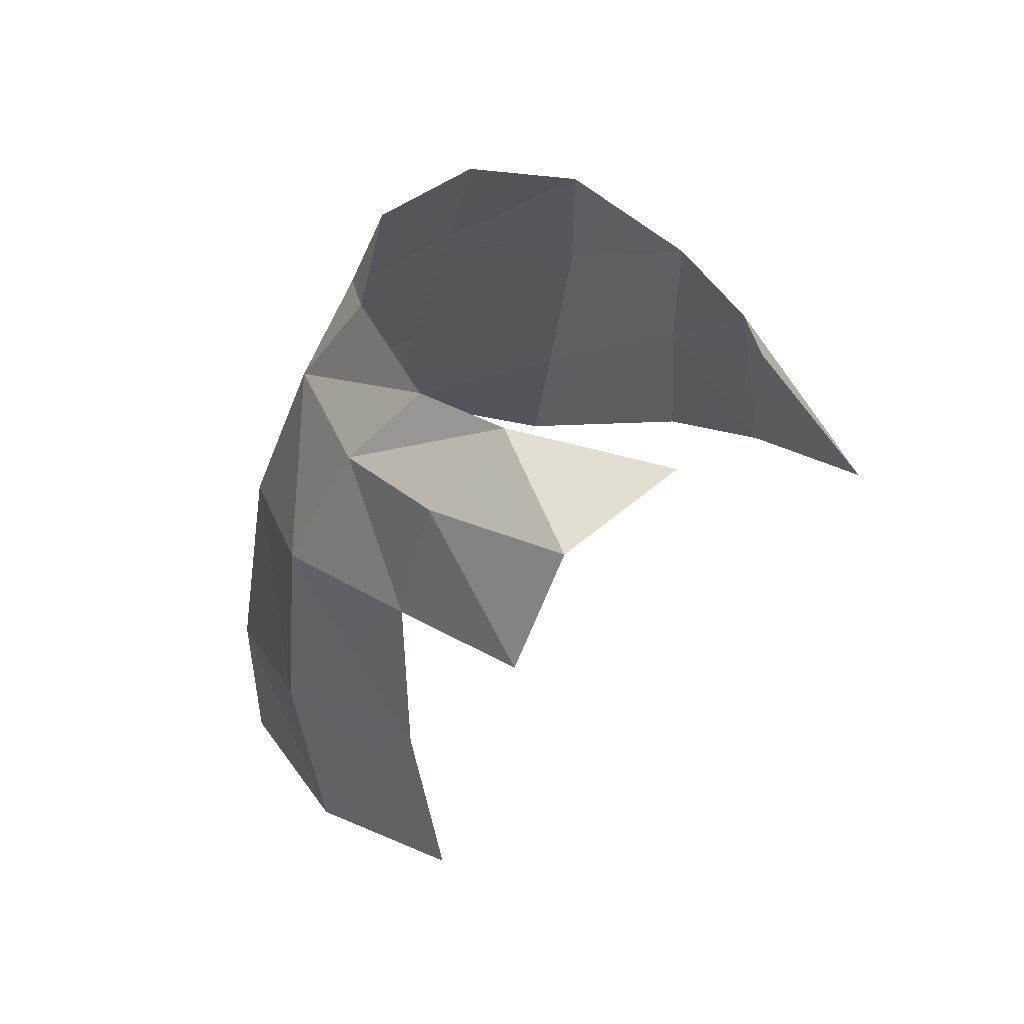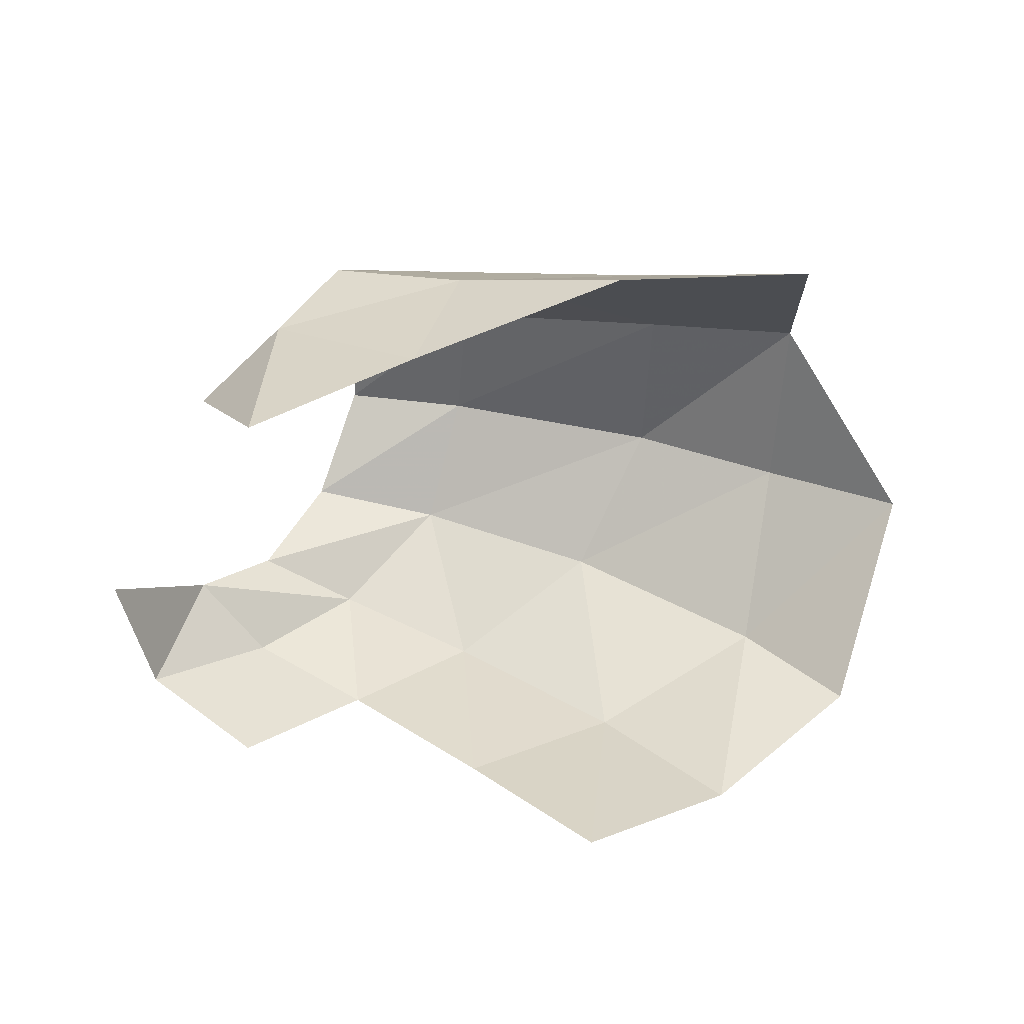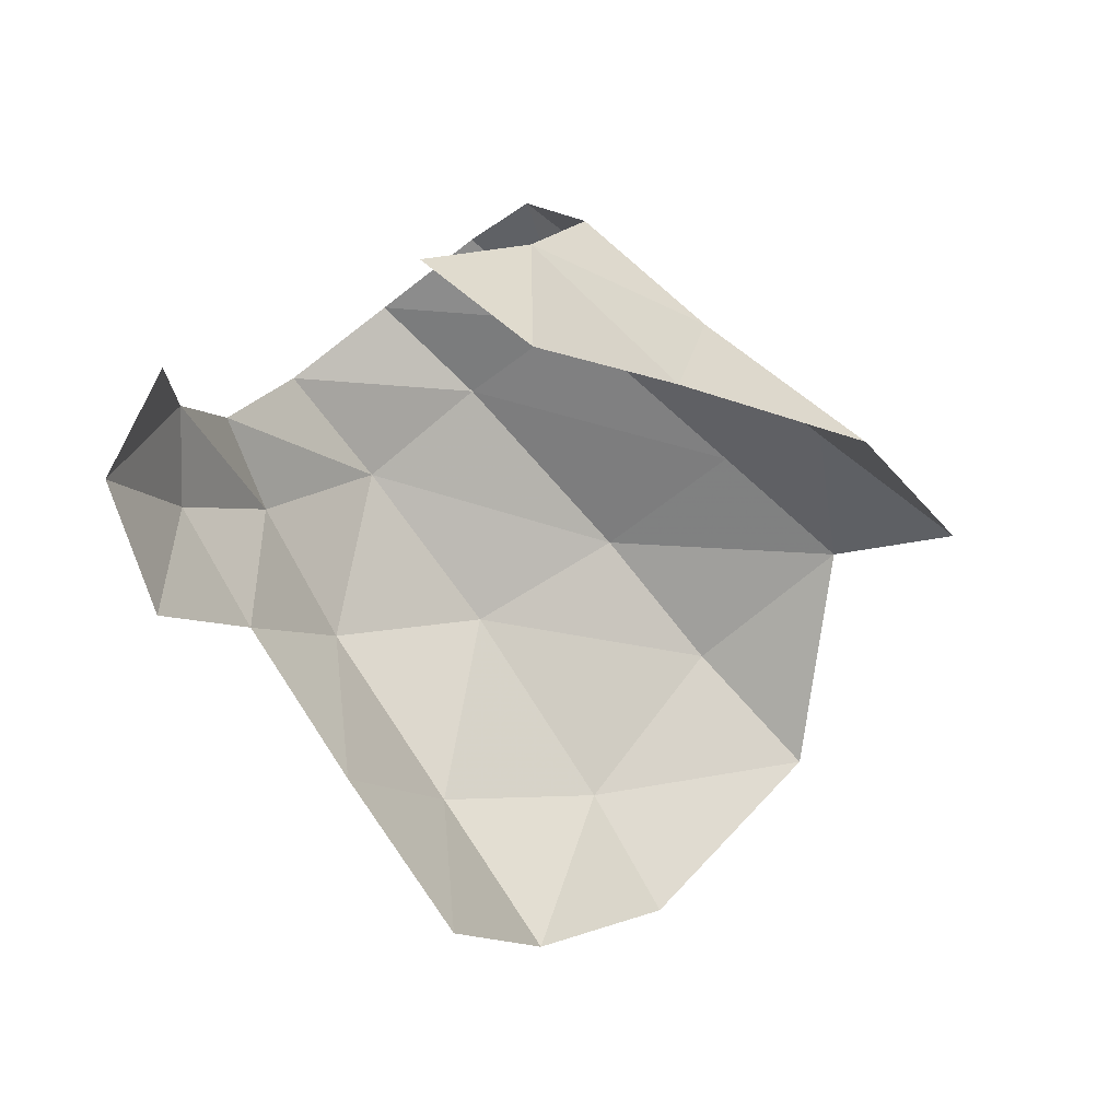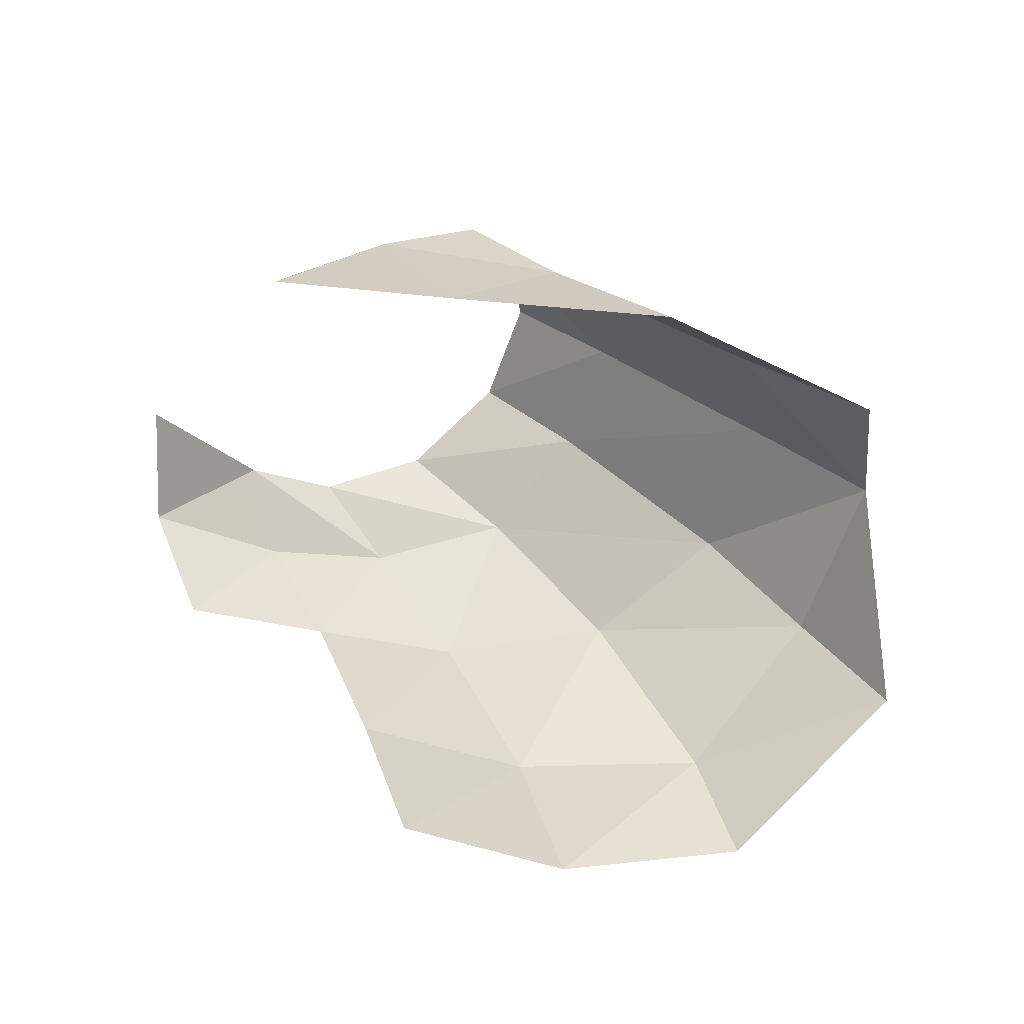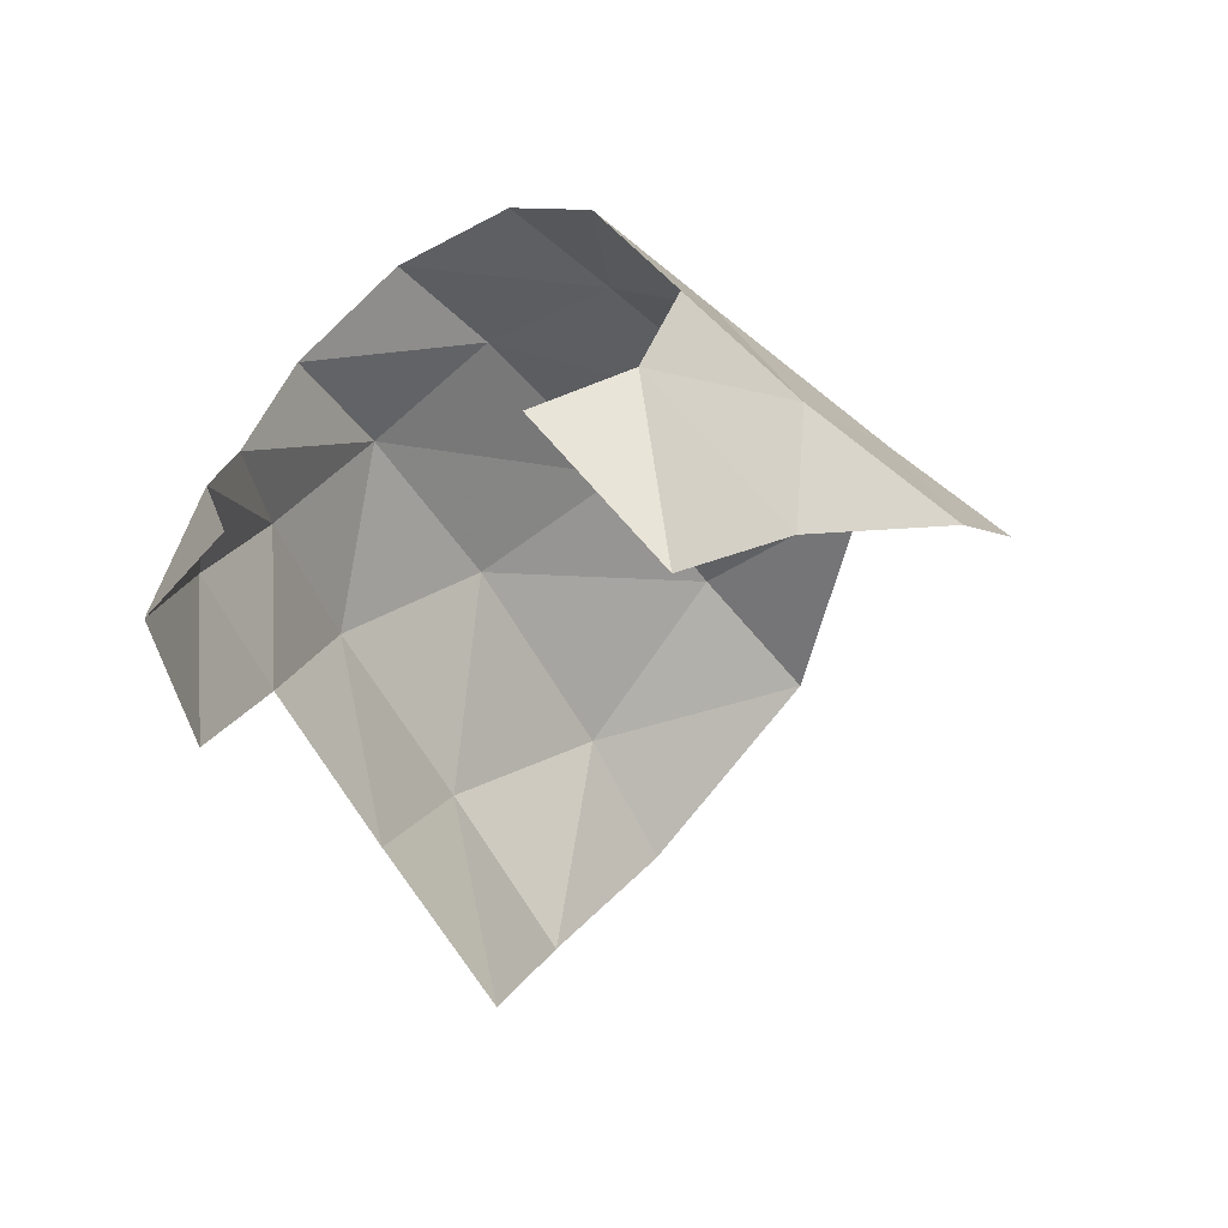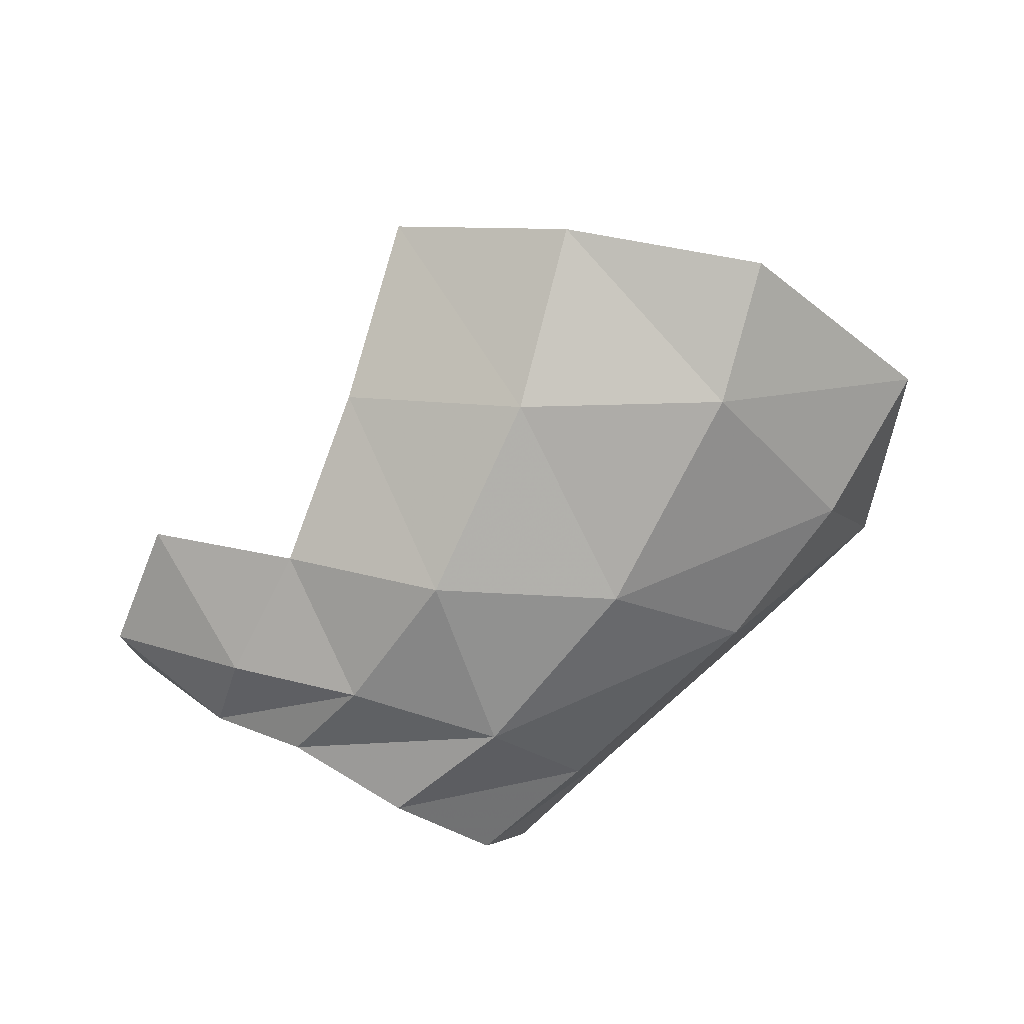
<metadata>
{"format":"obj","ext":"obj","renderer":"f3d","projection":"perspective","resolution":1024,"background":"white","views":[{"elev":6.1,"azim":66.9,"up":"+Z"},{"elev":62.2,"azim":158.9,"up":"+Y"},{"elev":-20.6,"azim":139.1,"up":"+Z"},{"elev":53.2,"azim":-169.0,"up":"+Y"},{"elev":3.3,"azim":128.9,"up":"+Z"},{"elev":-70.9,"azim":-168.7,"up":"+Y"}]}
</metadata>
<code>
v 0.01525 -0.007828 -0.008511
v 0.02167 -0.01081 0.001661
v 0.0315 -0.006834 -0.000772
v -0.000879 -0.01376 0.008185
v -0.008991 -0.008023 0.01479
v 0.004617 -0.008214 0.02358
v 0.009744 -0.01362 0.01711
v 0.03662 -0.005702 0.007004
v 0.02749 -0.01109 0.009108
v 0.03733 0.001658 0.01207
v 0.009549 -0.00323 -0.01903
v 0.0265 0.01368 0.0186
v 0.03359 0.01002 0.01538
v -0.02478 -0.003732 -0.000689
v -0.01752 -0.006876 0.007137
v -0.02077 0.004404 0.01318
v -0.01118 0.002657 0.01898
v 0.002474 0.000402 0.0269
v -0.009468 0.01385 0.01677
v 0.004007 0.009678 0.02535
v -0.01966 0.01703 0.01072
v 0.01943 0.01612 0.02112
v 0.003072 -0.01276 -0.006793
v -0.01078 -0.01197 -0.004165
v 0.01138 -0.01517 0.004488
v 0.01804 -0.01224 0.02201
v 0.0246 -0.01058 0.01642
v 0.02471 0.02257 0.009917
v 0.01178 0.02155 0.01167
v -0.004357 0.02266 0.01193
v 0.005469 0.01761 0.01934
v 0.01903 -0.01357 0.0119
v 0.01261 -0.008738 0.02816
v 0.01043 -0.001266 0.03154
v 0.01167 0.006422 0.03089
v -0.01516 -0.009542 -0.01278
v -0.002344 -0.008269 -0.01752
v 0.03051 -0.007133 0.01443
v 0.01325 0.01434 0.02571
f 4 7 5
f 7 6 5
f 8 9 3
f 9 2 3
f 15 5 16
f 5 17 16
f 5 6 17
f 6 18 17
f 19 17 20
f 17 18 20
f 17 19 16
f 19 21 16
f 24 23 4
f 23 25 4
f 24 4 15
f 4 5 15
f 21 19 30
f 30 31 29
f 4 25 7
f 25 32 7
f 30 19 31
f 19 20 31
f 36 37 24
f 37 23 24
f 12 28 22
f 28 29 22
f 39 22 31
f 22 29 31
f 35 39 20
f 39 31 20
f 34 35 18
f 35 20 18
f 34 18 33
f 18 6 33
f 9 32 2
f 32 25 2
f 2 25 1
f 25 23 1
f 1 23 11
f 23 37 11
f 36 24 14
f 24 15 14
f 15 16 14
f 33 6 26
f 6 7 26
f 26 7 27
f 7 32 27
f 27 32 38
f 32 9 38
f 9 8 38
f 8 10 38

</code>
